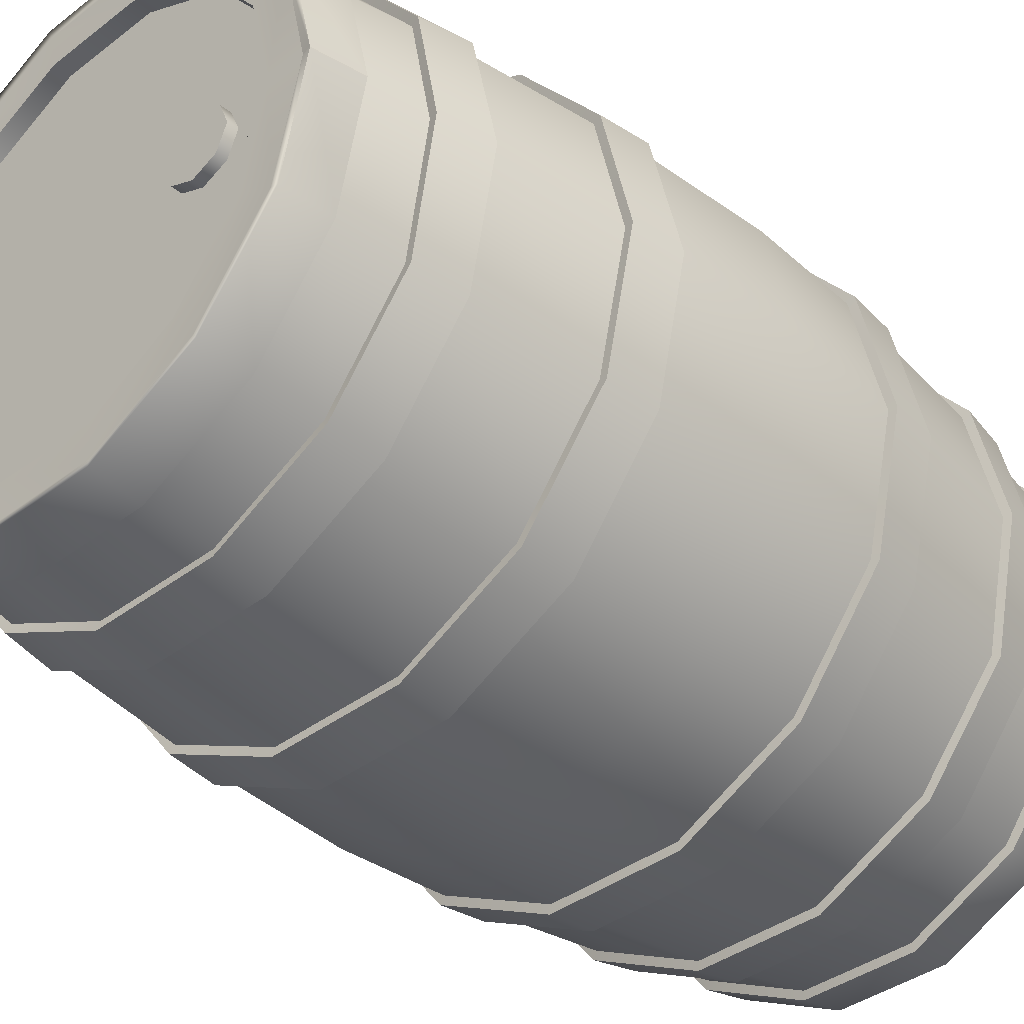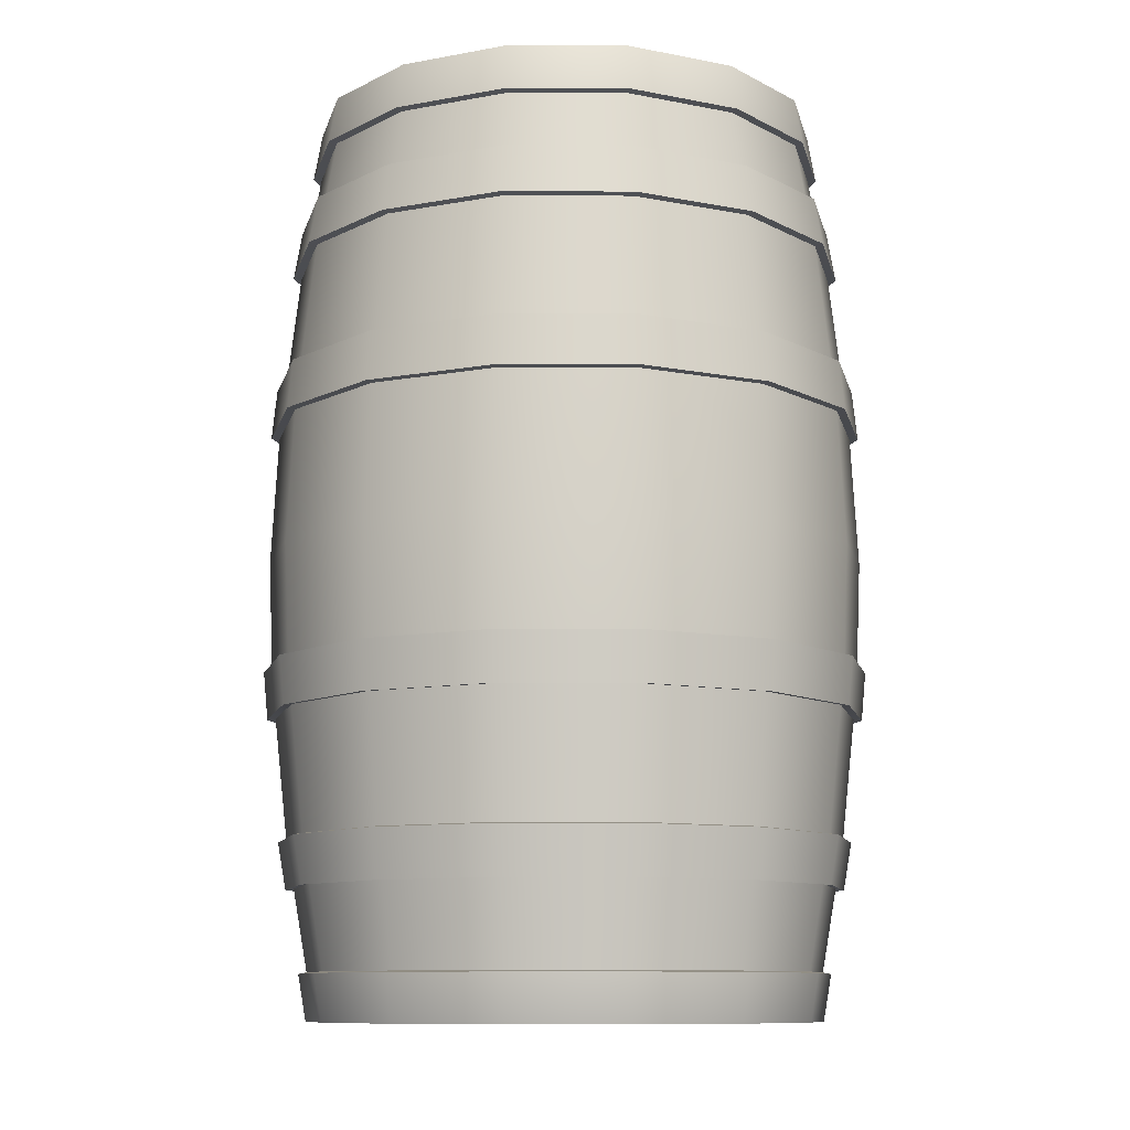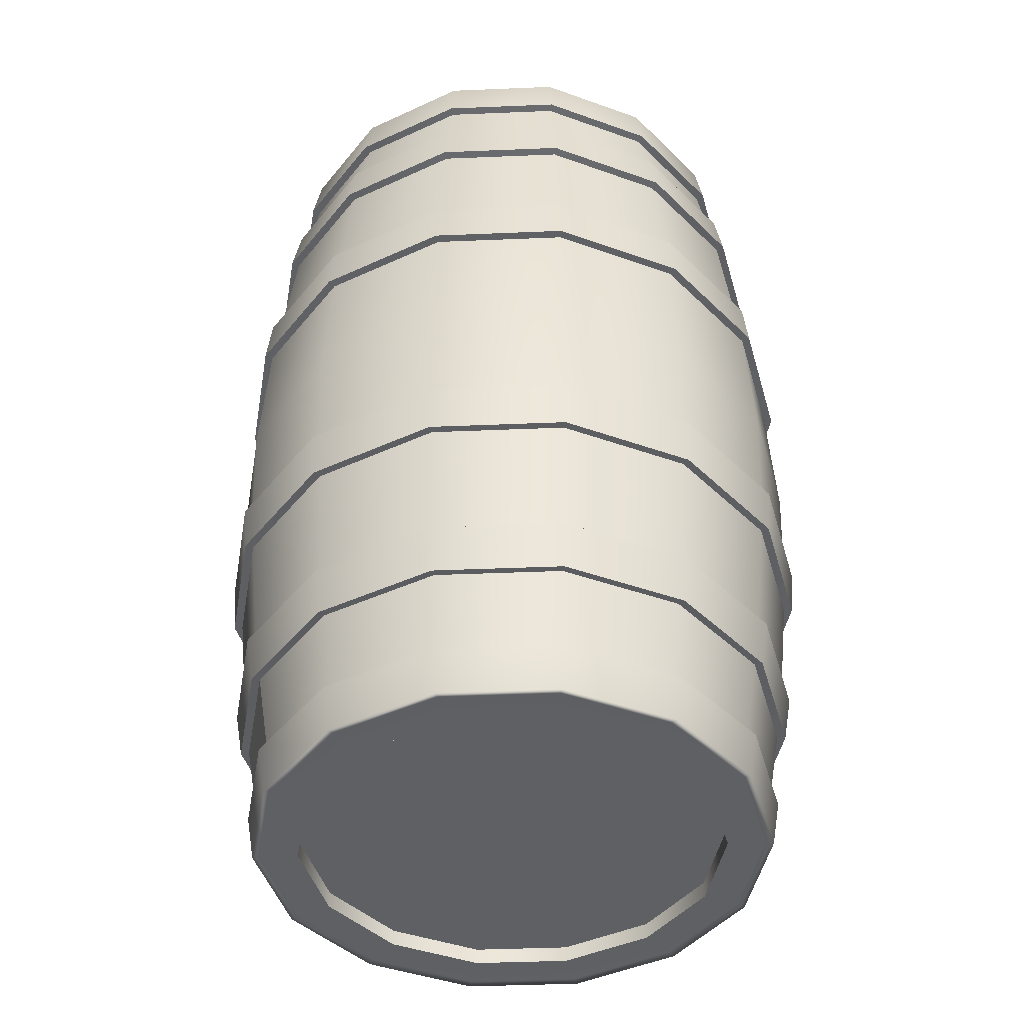
<metadata>
{"format":"obj","ext":"obj","renderer":"f3d","projection":"perspective","resolution":1024,"background":"white","views":[{"elev":-38.0,"azim":-135.8,"up":"+Z"},{"elev":-10.3,"azim":76.5,"up":"+Y"},{"elev":-43.5,"azim":28.5,"up":"+Y"}]}
</metadata>
<code>
g default
v -1.37 0.4676 0.6823
v -0.934 0.4676 1.229
v -0.9891 0.9728 1.299
v -1.45 0.9728 0.7207
v -0.9031 0.1845 1.191
v -1.326 0.1845 0.6608
v -1.123 0.1845 0.5634
v -0.7631 0.1845 1.015
v -1.804 2.99 0
v -1.621 2.99 -0.803
v -1.595 2.307 -0.7903
v -1.775 2.308 0
v 1.027 0.4676 -1.229
v 0.3964 0.4676 -1.533
v 0.4161 0.9728 -1.619
v 1.082 0.9728 -1.299
v 0.4518 2.308 -1.776
v -0.3589 2.308 -1.776
v -0.3654 2.99 -1.804
v 0.4583 2.99 -1.804
v 0.9961 0.1845 -1.191
v 1.419 0.1845 -0.6608
v 1.216 0.1845 -0.5634
v 0.856 0.1845 -1.015
v -1.595 2.308 0.7904
v -1.621 2.99 0.803
v -0.2924 0.1845 1.485
v -0.2425 0.1845 1.266
v -1.112 3.8 -1.453
v -1.628 3.8 -0.8064
v -1.6 4.103 -0.7931
v -1.093 4.103 -1.429
v 1.569 0.1845 0
v 1.345 0.1845 0
v 1.2 2.99 -1.447
v 1.182 2.308 -1.424
v -0.3671 3.8 -1.812
v -0.3603 4.103 -1.782
v -1.812 3.802 0
v -1.781 4.106 0
v 0.3854 0.1845 1.485
v 0.3354 0.1845 1.266
v 1.419 0.1845 0.6608
v 1.216 0.1845 0.5634
v -1.089 2.308 1.424
v -1.108 2.99 1.447
v 0.4601 3.8 -1.812
v 0.4532 4.103 -1.782
v 0.9961 0.1845 1.191
v 0.856 0.1845 1.015
v -0.7631 5.696 -1.015
v -1.123 5.696 -0.5634
v -0.2425 5.696 -1.266
v -1.6 4.103 0.7931
v -1.628 3.8 0.8064
v 1.688 2.308 -0.7904
v 1.714 2.99 -0.803
v 1.205 3.8 -1.453
v 1.186 4.103 -1.429
v -0.3589 2.308 1.776
v -0.3654 2.99 1.804
v -1.112 3.8 1.453
v -1.093 4.103 1.429
v 1.868 2.308 0
v 1.897 2.99 0
v -0.9031 5.796 -1.191
v -1.326 5.796 -0.6608
v -1.123 5.796 -0.5634
v -0.7631 5.796 -1.015
v 0.4518 2.308 1.776
v 0.4583 2.99 1.804
v 1.721 3.8 -0.8064
v 1.693 4.103 -0.7931
v -1.252 5.796 0
v -1.477 5.796 -1e-06
v 0.3354 5.696 1.266
v 0.856 5.696 1.015
v 1.216 5.696 0.5634
v -1.252 5.696 0
v 0.3354 5.696 -1.266
v 1.688 2.308 0.7904
v 1.714 2.99 0.803
v 1.182 2.308 1.424
v 1.2 2.99 1.447
v -0.3671 3.8 1.812
v -0.3603 4.103 1.782
v -1.326 5.796 0.6608
v -1.123 5.796 0.5634
v 0.9961 5.796 -1.191
v 0.3854 5.796 -1.485
v 0.3354 5.796 -1.266
v 0.856 5.8 -1.015
v 1.905 3.8 0
v 1.874 4.103 0
v -0.9031 5.796 1.191
v -0.7631 5.796 1.015
v 0.46 3.8 1.812
v 0.4532 4.103 1.782
v 1.216 5.696 -0.5634
v 0.856 5.696 -1.015
v -1.123 5.696 0.5634
v -0.7631 5.696 1.015
v 1.693 4.103 0.7931
v 1.721 3.8 0.8064
v 1.205 3.8 1.453
v 1.186 4.103 1.429
v -0.2924 5.796 1.485
v -0.2425 5.796 1.266
v 1.345 5.696 0
v -0.2425 5.696 1.266
v 0.3854 5.796 1.485
v 0.3354 5.796 1.266
v 0.9961 5.796 1.191
v 0.856 5.796 1.015
v 1.419 5.796 0.6608
v 1.216 5.796 0.5634
v -0.614 5.696 0.1452
v -0.5538 5.696 0
v -1.089 2.308 -1.424
v -1.108 2.99 -1.447
v -1.526 0.4676 0
v -1.615 0.9728 0
v 0.3854 0.1845 -1.485
v 0.3354 0.1845 -1.266
v -0.3035 0.4676 -1.533
v -0.3231 0.9728 -1.619
v -1.477 0.1845 0
v -1.252 0.1845 0
v -0.2924 0.1845 -1.485
v -0.2425 0.1845 -1.266
v -0.934 0.4676 -1.229
v -0.9891 0.9728 -1.299
v -1.326 0.1845 -0.6608
v -1.123 0.1845 -0.5634
v -0.9031 0.1845 -1.191
v -0.7631 0.1845 -1.015
v -0.614 5.696 -0.1452
v -0.7592 5.696 -0.2053
v -0.9044 5.696 -0.1452
v -0.7592 5.696 0.2053
v -0.9044 5.696 0.1452
v -0.7631 0.2845 1.015
v -1.123 0.2845 0.5634
v 0.856 0.2845 -1.015
v 1.216 0.2845 -0.5634
v -0.2425 0.2845 1.266
v 1.345 0.2845 0
v 0.3354 0.2845 1.266
v 1.216 0.2845 0.5634
v 0.856 0.2845 1.015
v 0.3354 0.2845 -1.266
v -1.252 0.2845 0
v -0.2425 0.2845 -1.266
v -1.123 0.2845 -0.5634
v -0.7631 0.2845 -1.015
v 1.463 0.4676 -0.6823
v 1.543 0.9728 -0.7207
v -0.3035 0.4676 1.533
v -0.3231 0.9728 1.619
v 1.619 0.4676 0
v 1.707 0.9728 0
v 0.3964 0.4676 1.533
v 0.4161 0.9728 1.619
v 1.463 0.4676 0.6823
v 1.543 0.9728 0.7207
v 1.027 0.4676 1.229
v 1.082 0.9728 1.299
v -0.2425 5.782 -1.266
v -0.2924 5.796 -1.485
v 1.216 5.796 -0.5634
v 1.419 5.796 -0.6608
v 1.345 5.793 0
v 1.569 5.796 0
v -1.521 4.852 -0.755
v -1.691 4.867 0
v -1.637 5.177 0
v -1.475 5.148 -0.7326
v -1.521 4.852 0.755
v -1.475 5.148 0.7326
v -1.038 4.852 1.36
v -1.006 5.148 1.32
v -0.3408 4.852 1.696
v -0.3292 5.148 1.646
v 0.4337 4.852 1.696
v 0.4222 5.148 1.646
v 1.131 4.852 1.36
v 1.099 5.148 1.32
v 1.614 4.852 0.755
v 1.568 5.148 0.7326
v 1.787 4.852 0
v 1.735 5.148 0
v 1.614 4.852 -0.755
v 1.568 5.148 -0.7326
v 1.131 4.852 -1.36
v 1.099 5.148 -1.32
v 0.4337 4.852 -1.696
v 0.4222 5.148 -1.646
v -0.3408 4.852 -1.696
v -0.3292 5.148 -1.646
v -1.038 4.852 -1.36
v -1.006 5.148 -1.32
v -1.761 3.797 0
v -1.582 3.795 -0.7843
v -1.582 3.795 0.7843
v -1.081 3.795 1.413
v -0.3558 3.795 1.762
v 0.4487 3.795 1.762
v 1.174 3.795 1.413
v 1.675 3.795 0.7843
v 1.854 3.795 0
v 1.675 3.795 -0.7843
v 1.174 3.795 -1.413
v 0.4487 3.795 -1.762
v -0.3558 3.795 -1.762
v -1.081 3.795 -1.413
v -1.665 0.964 0
v -1.496 0.964 0.7426
v -1.541 1.254 0.7646
v -1.716 1.254 0
v -1.539 1.239 -0.7634
v -1.489 0.9562 -0.7395
v -1.052 1.254 -1.378
v -1.021 0.964 -1.338
v -0.3457 1.254 -1.718
v -0.3344 0.964 -1.669
v 0.4386 1.254 -1.718
v 0.4273 0.964 -1.669
v 1.145 1.254 -1.378
v 1.114 0.964 -1.338
v 1.634 1.254 -0.7646
v 1.588 0.964 -0.7426
v 1.809 1.254 0
v 1.758 0.964 0
v 1.634 1.254 0.7646
v 1.588 0.964 0.7426
v 1.145 1.254 1.378
v 1.114 0.964 1.338
v 0.4273 0.964 1.669
v 0.4386 1.254 1.718
v -0.3457 1.254 1.718
v -0.3344 0.964 1.669
v -1.052 1.254 1.378
v -1.021 0.964 1.338
v -0.9645 5.696 0
v -1.371 5.511 0.6824
v -1.526 5.511 -1e-06
v -1.586 5.168 0
v -1.429 5.139 0.7107
v -0.9342 5.511 1.23
v -0.9748 5.139 1.281
v -0.3035 5.511 1.533
v -0.318 5.139 1.597
v 0.3964 5.511 1.533
v 0.4109 5.139 1.597
v 1.027 5.511 1.23
v 1.068 5.139 1.281
v 1.464 5.511 0.6824
v 1.522 5.139 0.7107
v 1.619 5.511 0
v 1.684 5.139 0
v -1.371 5.511 -0.6824
v -0.9342 5.511 -1.23
v -0.9748 5.139 -1.281
v -1.429 5.139 -0.7107
v -0.3035 5.511 -1.533
v -0.318 5.139 -1.597
v 1.464 5.511 -0.6824
v 1.522 5.139 -0.7107
v 1.027 5.511 -1.23
v 1.068 5.139 -1.281
v 0.3964 5.511 -1.533
v 0.4109 5.139 -1.597
v -1.384 5.804 -0.6827
v -0.9346 5.804 -1.23
v -0.9657 5.52 -1.269
v -1.416 5.52 -0.7006
v -0.3148 5.52 -1.583
v -0.3037 5.804 -1.534
v 0.3966 5.804 -1.534
v 0.4077 5.52 -1.583
v 1.028 5.804 -1.23
v 1.059 5.52 -1.269
v 1.464 5.804 -0.6827
v 1.509 5.52 -0.7043
v 1.62 5.804 0
v 1.67 5.52 0
v 1.464 5.804 0.6827
v 1.509 5.52 0.7043
v 1.028 5.804 1.23
v 1.059 5.52 1.269
v 0.3966 5.804 1.534
v 0.4077 5.52 1.583
v -0.3037 5.804 1.534
v -0.3148 5.52 1.583
v -0.9346 5.804 1.23
v -0.9657 5.52 1.269
v -1.371 5.804 0.6827
v -1.416 5.52 0.7043
v -1.529 5.804 -1e-06
v -1.574 5.519 0.005106
v -1.527 0.1757 0
v -1.371 0.1757 0.6827
v -1.416 0.4588 0.7042
v -1.577 0.4588 0
v -0.9346 0.1757 1.23
v -0.9655 0.4588 1.269
v -0.3037 0.1757 1.534
v -0.3147 0.4588 1.582
v 0.3966 0.1757 1.534
v 0.4076 0.4588 1.582
v 1.028 0.1757 1.23
v 1.058 0.4588 1.269
v 1.464 0.1757 0.6827
v 1.509 0.4588 0.7042
v 1.62 0.1757 0
v 1.67 0.4588 0
v 1.464 0.1757 -0.6827
v 1.509 0.4588 -0.7042
v 1.028 0.1757 -1.23
v 1.058 0.4588 -1.269
v 0.3966 0.1757 -1.534
v 0.4076 0.4588 -1.582
v -0.3037 0.1757 -1.534
v -0.3147 0.4588 -1.582
v -0.9346 0.1757 -1.23
v -0.9655 0.4588 -1.269
v -1.616 2.01 0.8004
v -1.104 2.01 1.442
v -1.121 2.303 1.464
v -1.641 2.303 0.8126
v -0.364 2.01 1.799
v -0.3703 2.303 1.826
v 0.457 2.01 1.799
v 0.4632 2.303 1.826
v 1.197 2.01 1.442
v 1.214 2.303 1.464
v 1.709 2.01 0.8004
v 1.734 2.303 0.8126
v 1.891 2.01 0
v 1.919 2.303 0
v 1.709 2.01 -0.8004
v 1.734 2.303 -0.8126
v 1.197 2.01 -1.442
v 1.214 2.303 -1.464
v 0.4632 2.303 -1.826
v 0.457 2.01 -1.799
v -0.364 2.01 -1.799
v -0.3703 2.303 -1.826
v -1.104 2.01 -1.442
v -1.121 2.303 -1.464
v -1.615 2.007 -0.8003
v -1.641 2.302 -0.8125
v -1.826 2.303 -4e-06
v -1.798 2.01 -4e-06
v -0.3489 4.097 -1.732
v -1.061 4.097 -1.389
v -1.007 4.844 -1.321
v -0.3295 4.844 -1.647
v 0.4419 4.097 -1.732
v 0.4224 4.844 -1.647
v 1.154 4.097 -1.389
v 1.1 4.844 -1.321
v 1.647 4.097 -0.771
v 1.569 4.844 -0.7331
v 1.823 4.097 0
v 1.736 4.844 0
v 1.569 4.844 0.7331
v 1.647 4.097 0.771
v 1.154 4.097 1.389
v 1.1 4.844 1.321
v 0.4419 4.097 1.732
v 0.4224 4.844 1.647
v -0.3489 4.097 1.732
v -0.3295 4.844 1.647
v -1.061 4.097 1.389
v -1.007 4.844 1.321
v -1.555 4.097 0.771
v -1.476 4.844 0.7331
v -1.641 4.858 0
v -1.73 4.101 0
v -1.555 4.097 -0.771
v -1.476 4.844 -0.7331
v -1.496 1.263 0.7427
v -1.021 1.263 1.338
v -1.072 2.014 1.402
v -1.57 2.014 0.7783
v -0.3344 1.263 1.669
v -0.3527 2.014 1.749
v 0.4274 1.263 1.669
v 0.4456 2.014 1.749
v 1.114 1.263 1.338
v 1.165 2.014 1.402
v 1.589 1.263 0.7427
v 1.663 2.014 0.7783
v 1.758 1.263 0
v 1.84 2.014 0
v 1.589 1.263 -0.7427
v 1.663 2.014 -0.7783
v 1.114 1.263 -1.338
v 1.165 2.014 -1.402
v 0.4456 2.014 -1.749
v 0.4274 1.263 -1.669
v -0.3344 1.263 -1.669
v -0.3527 2.014 -1.749
v -1.021 1.263 -1.338
v -1.072 2.014 -1.402
v -1.493 1.248 -0.7415
v -1.569 2.012 -0.7781
v -1.747 2.014 0
v -1.665 1.263 0
v -1.37 0.1761 -0.6844
v -1.415 0.456 -0.704
v -1.357 0.462 -0.6664
v -1.418 0.9745 -0.7097
g Barrel_low
f 1 2 3 4
f 5 6 7 8
f 9 10 11 12
f 13 14 15 16
f 17 18 19 20
f 21 22 23 24
f 12 25 26 9
f 27 5 8 28
f 29 30 31 32
f 22 33 34 23
f 20 35 36 17
f 37 29 32 38
f 30 39 40 31
f 41 27 28 42
f 33 43 44 34
f 25 45 46 26
f 47 37 38 48
f 49 41 42 50
f 43 49 50 44
f 51 52 53
f 54 40 39 55
f 56 36 35 57
f 58 47 48 59
f 45 60 61 46
f 55 62 63 54
f 64 56 57 65
f 66 67 68 69
f 60 70 71 61
f 72 58 59 73
f 74 68 67 75
f 76 77 78
f 52 79 80 53
f 81 64 65 82
f 70 83 84 71
f 62 85 86 63
f 74 75 87 88
f 83 81 82 84
f 89 90 91 92
f 93 72 73 94
f 88 87 95 96
f 85 97 98 86
f 99 100 101 102
f 94 103 104 93
f 97 105 106 98
f 105 104 103 106
f 96 95 107 108
f 109 99 102 110
f 108 107 111 112
f 78 109 110 76
f 112 111 113 114
f 113 115 116 114
f 117 100 118
f 18 119 120 19
f 119 11 10 120
f 121 1 4 122
f 123 21 24 124
f 14 125 126 15
f 6 127 128 7
f 129 123 124 130
f 125 131 132 126
f 127 133 134 128
f 135 129 130 136
f 135 136 134 133
f 137 80 138
f 138 80 79 139
f 101 140 141 79
f 142 143 144 145
f 146 142 145 147
f 148 146 147 149
f 148 149 150
f 151 144 143 152
f 153 151 152 154
f 153 154 155
f 143 142 8 7
f 156 13 16 157
f 145 144 24 23
f 2 158 159 3
f 142 146 28 8
f 160 156 157 161
f 147 145 23 34
f 158 162 163 159
f 146 148 42 28
f 164 160 161 165
f 149 147 34 44
f 162 166 167 163
f 148 150 50 42
f 166 164 165 167
f 150 149 44 50
f 144 151 124 24
f 152 143 7 128
f 151 153 130 124
f 154 152 128 134
f 153 155 136 130
f 155 154 134 136
f 52 51 69 68
f 69 51 53 168
f 79 52 68 74
f 169 168 91 90
f 101 79 74 88
f 92 91 80 100
f 102 101 88 96
f 89 92 170 171
f 110 102 96 108
f 170 99 109 172
f 76 110 108 112
f 173 172 116 115
f 112 114 77 76
f 78 77 114 116
f 174 175 176 177
f 176 175 178 179
f 178 180 181 179
f 182 183 181 180
f 184 185 183 182
f 186 187 185 184
f 188 189 187 186
f 190 191 189 188
f 192 193 191 190
f 194 195 193 192
f 194 196 197 195
f 196 198 199 197
f 198 200 201 199
f 200 174 177 201
f 69 168 169 66
f 80 91 168 53
f 99 170 92 100
f 170 172 173 171
f 78 116 172 109
f 10 9 202 203
f 202 9 26 204
f 26 46 205 204
f 46 61 206 205
f 61 71 207 206
f 71 84 208 207
f 84 82 209 208
f 82 65 210 209
f 65 57 211 210
f 57 35 212 211
f 35 20 213 212
f 20 19 214 213
f 19 120 215 214
f 120 10 203 215
f 216 217 218 219
f 220 221 216 219
f 220 222 223 221
f 222 224 225 223
f 224 226 227 225
f 226 228 229 227
f 230 231 229 228
f 232 233 231 230
f 234 235 233 232
f 236 237 235 234
f 238 237 236 239
f 240 241 238 239
f 242 243 241 240
f 217 243 242 218
f 137 118 100 80
f 244 79 141
f 139 79 244
f 245 246 247 248
f 249 245 248 250
f 251 249 250 252
f 253 251 252 254
f 255 253 254 256
f 257 255 256 258
f 259 257 258 260
f 261 262 263 264
f 263 262 265 266
f 267 259 260 268
f 269 267 268 270
f 271 269 270 272
f 265 271 272 266
f 273 274 275 276
f 277 275 274 278
f 278 279 280 277
f 279 281 282 280
f 281 283 284 282
f 283 285 286 284
f 285 287 288 286
f 287 289 290 288
f 289 291 292 290
f 291 293 294 292
f 293 295 296 294
f 295 297 298 296
f 297 299 300 298
f 301 302 303 304
f 302 305 306 303
f 305 307 308 306
f 307 309 310 308
f 309 311 312 310
f 311 313 314 312
f 313 315 316 314
f 315 317 318 316
f 317 319 320 318
f 319 321 322 320
f 321 323 324 322
f 323 325 326 324
f 327 328 329 330
f 328 331 332 329
f 331 333 334 332
f 333 335 336 334
f 335 337 338 336
f 337 339 340 338
f 339 341 342 340
f 341 343 344 342
f 345 344 343 346
f 346 347 348 345
f 347 349 350 348
f 349 351 352 350
f 353 352 351 354
f 354 327 330 353
f 355 356 357 358
f 359 355 358 360
f 361 359 360 362
f 363 361 362 364
f 365 363 364 366
f 366 367 368 365
f 369 368 367 370
f 371 369 370 372
f 373 371 372 374
f 375 373 374 376
f 377 375 376 378
f 378 379 380 377
f 381 380 379 382
f 356 381 382 357
f 383 384 385 386
f 384 387 388 385
f 387 389 390 388
f 389 391 392 390
f 391 393 394 392
f 393 395 396 394
f 395 397 398 396
f 397 399 400 398
f 401 400 399 402
f 403 404 401 402
f 403 405 406 404
f 405 407 408 406
f 409 408 407 410
f 410 383 386 409
f 215 203 30 29
f 381 356 32 31
f 214 215 29 37
f 356 355 38 32
f 203 202 39 30
f 380 381 31 40
f 213 214 37 47
f 355 359 48 38
f 377 380 40 54
f 202 204 55 39
f 212 213 47 58
f 359 361 59 48
f 204 205 62 55
f 375 377 54 63
f 211 212 58 72
f 361 363 73 59
f 205 206 85 62
f 373 375 63 86
f 210 211 72 93
f 363 365 94 73
f 206 207 97 85
f 371 373 86 98
f 365 368 103 94
f 209 210 93 104
f 207 208 105 97
f 369 371 98 106
f 208 209 104 105
f 368 369 106 103
f 75 67 273 299
f 382 379 175 174
f 379 378 178 175
f 248 247 176 179
f 378 376 180 178
f 250 248 179 181
f 252 250 181 183
f 376 374 182 180
f 254 252 183 185
f 374 372 184 182
f 256 254 185 187
f 372 370 186 184
f 258 256 187 189
f 370 367 188 186
f 260 258 189 191
f 367 366 190 188
f 268 260 191 193
f 366 364 192 190
f 270 268 193 195
f 364 362 194 192
f 362 360 196 194
f 272 270 195 197
f 360 358 198 196
f 266 272 197 199
f 358 357 200 198
f 263 266 199 201
f 357 382 174 200
f 264 263 201 177
f 67 66 274 273
f 262 261 276 275
f 265 262 275 277
f 66 169 278 274
f 169 90 279 278
f 271 265 277 280
f 90 89 281 279
f 269 271 280 282
f 89 171 283 281
f 267 269 282 284
f 171 173 285 283
f 259 267 284 286
f 173 115 287 285
f 257 259 286 288
f 115 113 289 287
f 255 257 288 290
f 113 111 291 289
f 253 255 290 292
f 111 107 293 291
f 251 253 292 294
f 107 95 295 293
f 249 251 294 296
f 95 87 297 295
f 245 249 296 298
f 87 75 299 297
f 246 245 298 300
f 133 127 301 411
f 122 4 217 216
f 383 410 219 218
f 410 407 220 219
f 407 405 222 220
f 405 403 224 222
f 126 132 223 225
f 403 402 226 224
f 15 126 225 227
f 402 399 228 226
f 16 15 227 229
f 157 16 229 231
f 399 397 230 228
f 161 157 231 233
f 397 395 232 230
f 165 161 233 235
f 395 393 234 232
f 167 165 235 237
f 393 391 236 234
f 163 167 237 238
f 391 389 239 236
f 159 163 238 241
f 389 387 240 239
f 3 159 241 243
f 387 384 242 240
f 4 3 243 217
f 384 383 218 242
f 127 6 302 301
f 1 121 304 303
f 6 5 305 302
f 2 1 303 306
f 5 27 307 305
f 158 2 306 308
f 27 41 309 307
f 162 158 308 310
f 41 49 311 309
f 166 162 310 312
f 49 43 313 311
f 164 166 312 314
f 43 33 315 313
f 160 164 314 316
f 33 22 317 315
f 156 160 316 318
f 22 21 319 317
f 13 156 318 320
f 21 123 321 319
f 14 13 320 322
f 123 129 323 321
f 125 14 322 324
f 129 135 325 323
f 131 125 324 326
f 386 385 328 327
f 45 25 330 329
f 385 388 331 328
f 60 45 329 332
f 388 390 333 331
f 70 60 332 334
f 390 392 335 333
f 83 70 334 336
f 392 394 337 335
f 81 83 336 338
f 394 396 339 337
f 64 81 338 340
f 396 398 341 339
f 56 64 340 342
f 398 400 343 341
f 36 56 342 344
f 17 36 344 345
f 400 401 346 343
f 401 404 347 346
f 18 17 345 348
f 404 406 349 347
f 119 18 348 350
f 406 408 351 349
f 11 119 350 352
f 12 11 352 353
f 408 409 354 351
f 409 386 327 354
f 25 12 353 330
f 304 412 411 301
f 121 413 412 304
f 216 221 414 122
f 122 414 413 121
f 326 412 413 131
f 132 414 221 223
f 131 413 414 132
f 325 411 412 326
f 135 133 411 325
f 299 273 276 300
f 264 177 176 247
f 246 300 276 261
f 261 264 247 246
f 101 100 117 140
g default
v -0.6136 5.348 -0.1459
v -0.7579 5.348 -0.2057
v -0.9023 5.348 -0.1459
v -0.9621 5.348 -0.00156
v -0.9023 5.348 0.1428
v -0.7579 5.348 0.2026
v -0.6136 5.348 0.1428
v -0.5538 5.348 -0.00156
v -0.6136 5.757 -0.1459
v -0.7579 5.757 -0.2057
v -0.9023 5.757 -0.1459
v -0.9621 5.757 -0.00156
v -0.9023 5.757 0.1428
v -0.7579 5.757 0.2026
v -0.6136 5.757 0.1428
v -0.5538 5.757 -0.00156
v -0.7579 5.348 -0.00156
v -0.7579 5.757 -0.00156
g Kurk_low
f 415 416 424 423
f 416 417 425 424
f 417 418 426 425
f 418 419 427 426
f 419 420 428 427
f 420 421 429 428
f 421 422 430 429
f 422 415 423 430
f 416 415 431
f 417 416 431
f 418 417 431
f 419 418 431
f 420 419 431
f 421 420 431
f 422 421 431
f 415 422 431
f 423 424 432
f 424 425 432
f 425 426 432
f 426 427 432
f 427 428 432
f 428 429 432
f 429 430 432
f 430 423 432

</code>
